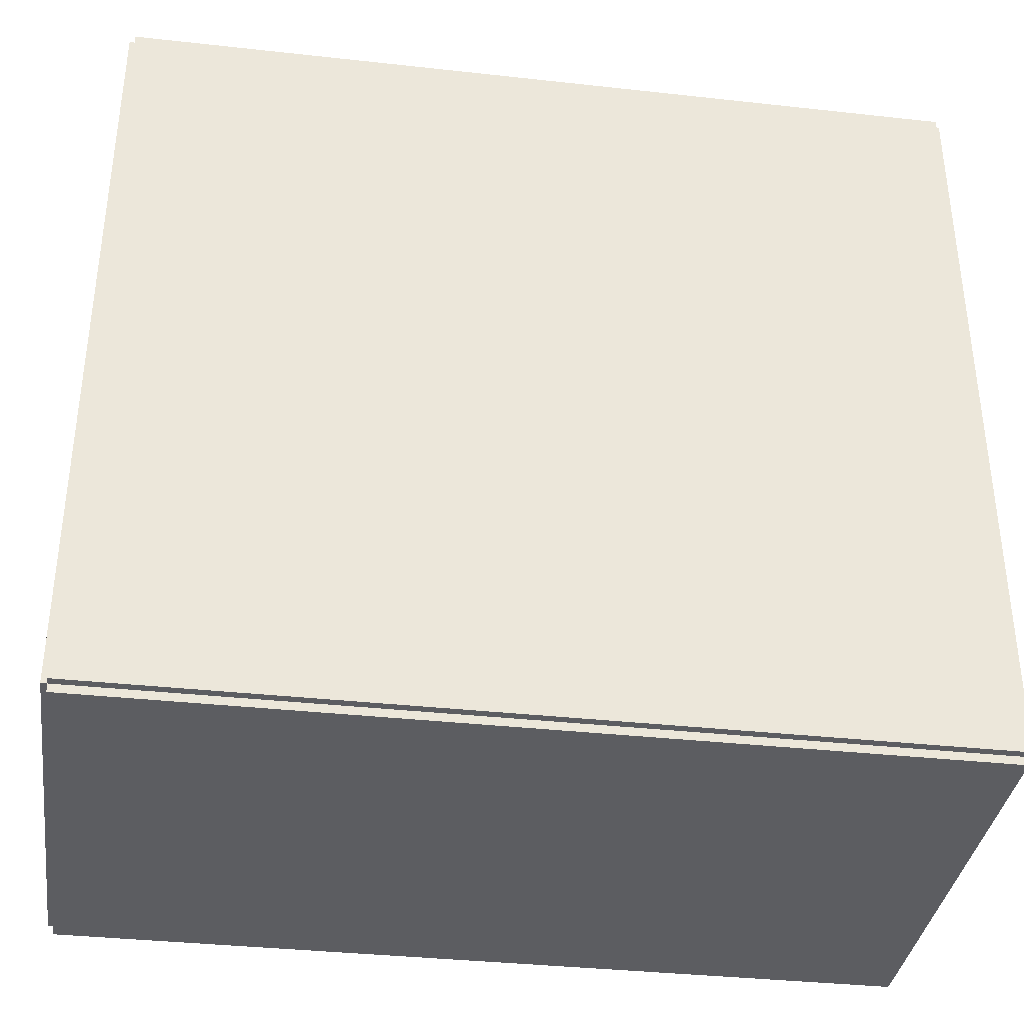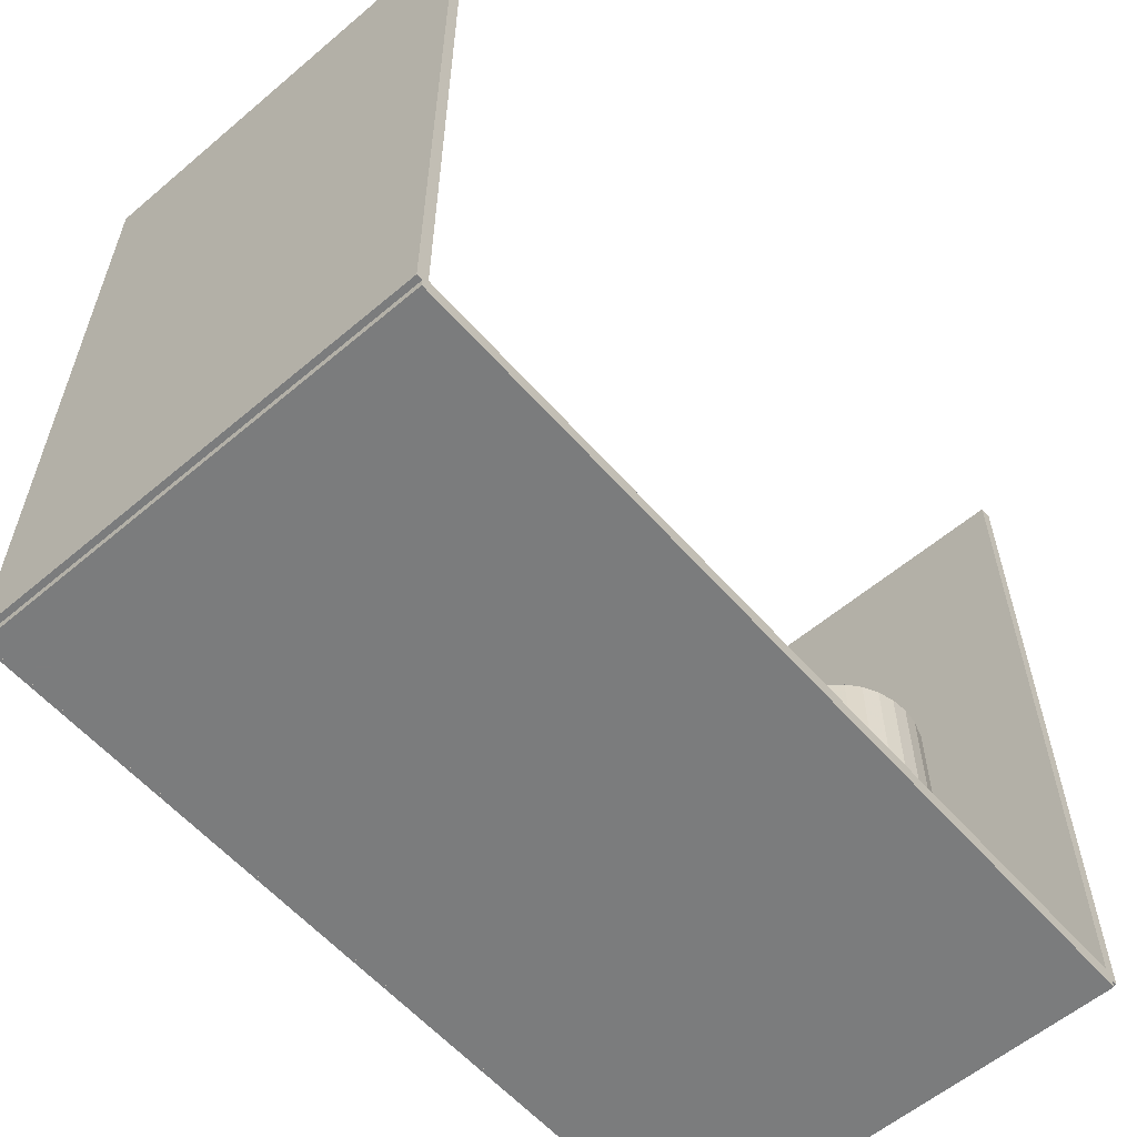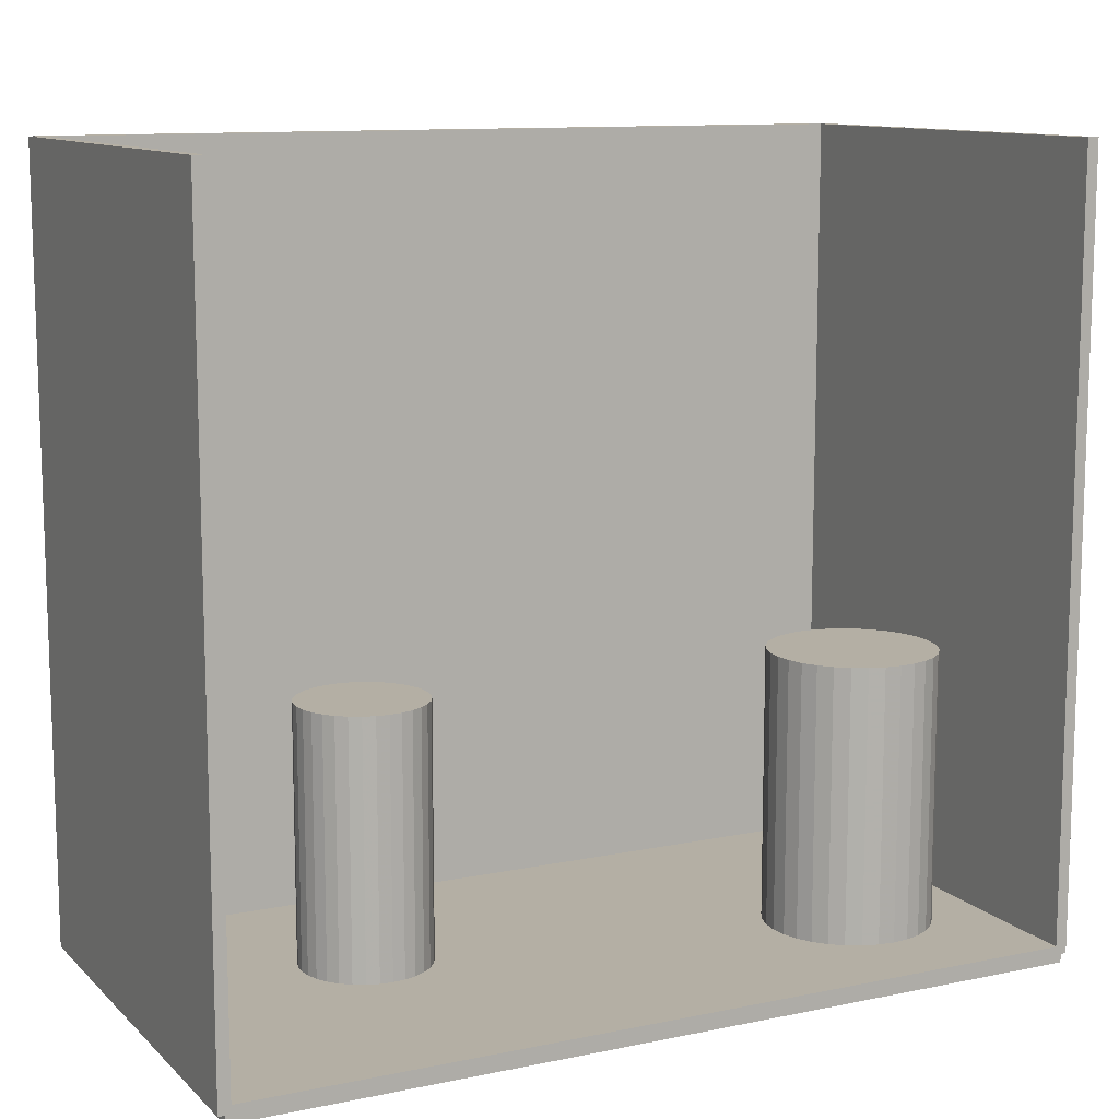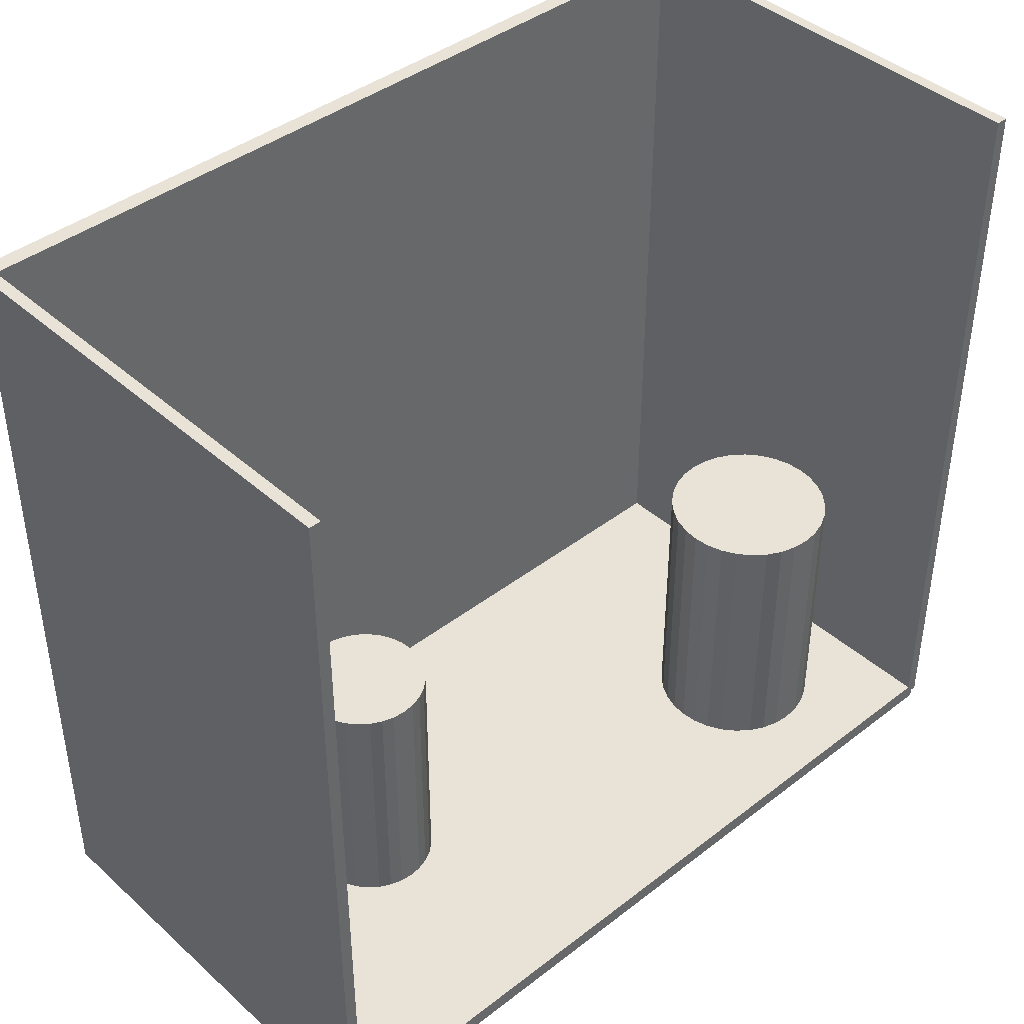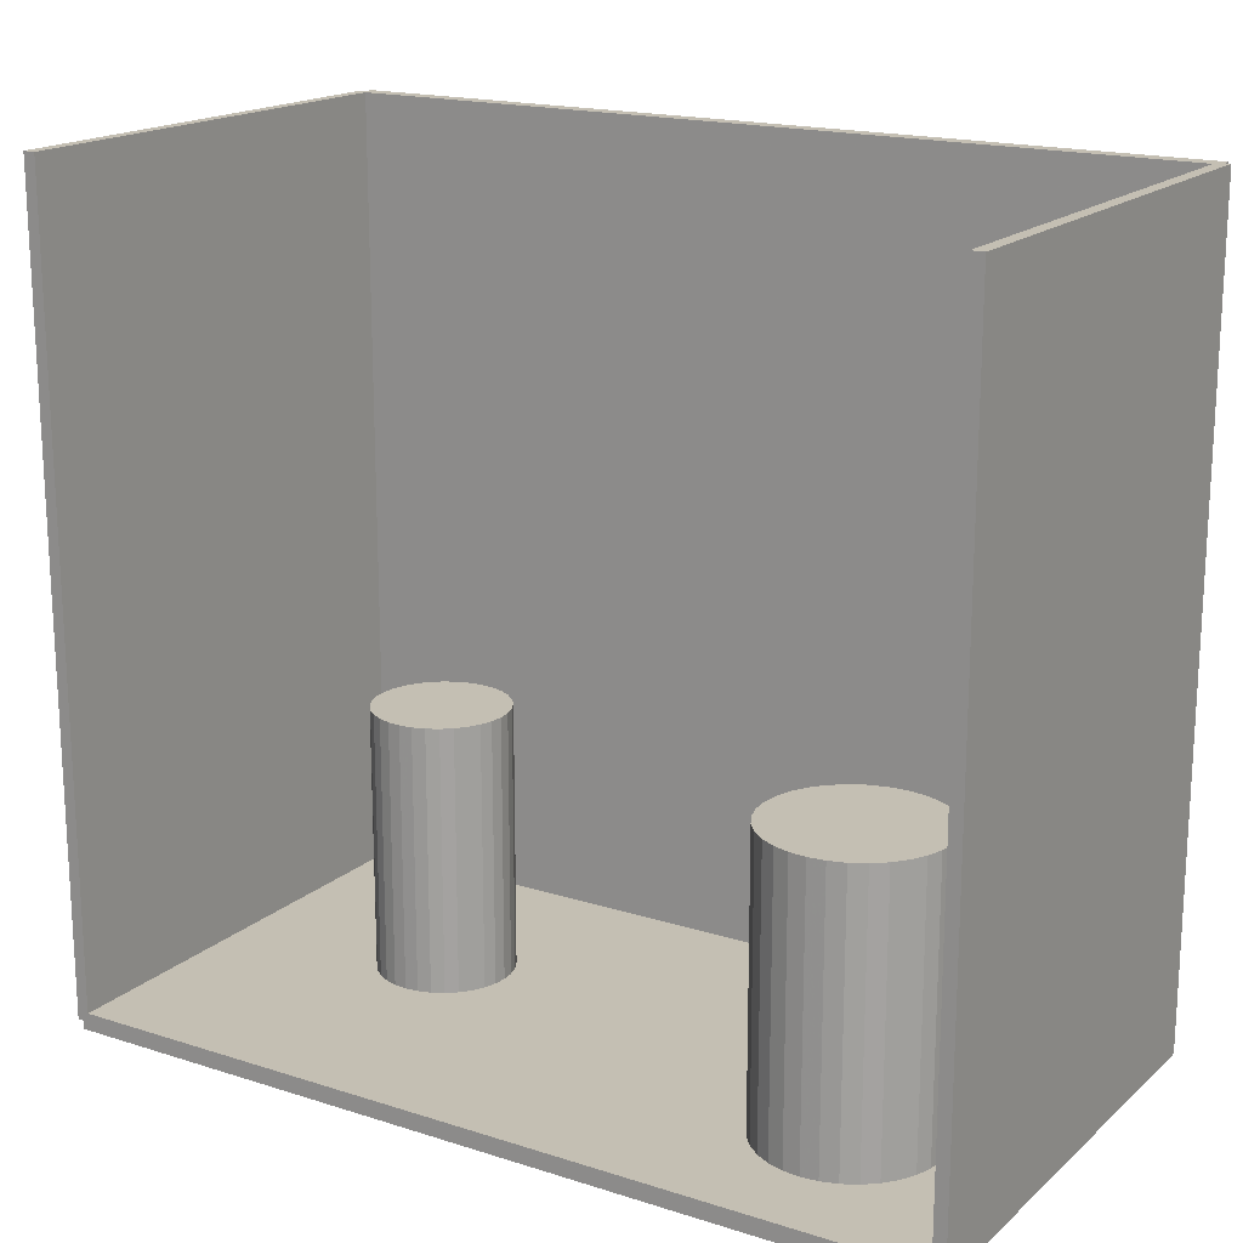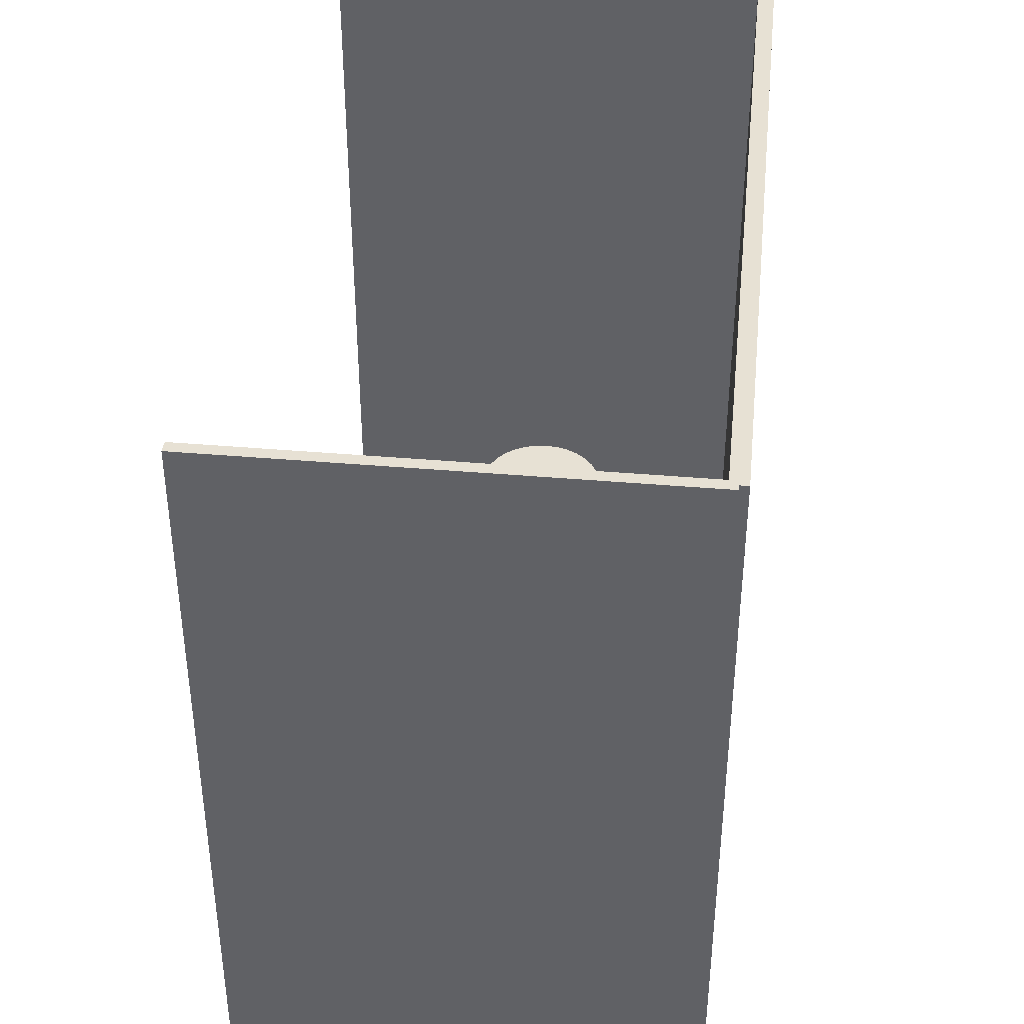
<metadata>
{"format":"obj","ext":"obj","renderer":"f3d","projection":"perspective","resolution":1024,"background":"white","views":[{"elev":-36.3,"azim":-98.2,"up":"+Z"},{"elev":-58.7,"azim":41.0,"up":"+Z"},{"elev":11.3,"azim":63.2,"up":"+Z"},{"elev":41.5,"azim":47.0,"up":"+Z"},{"elev":17.7,"azim":122.0,"up":"+Z"},{"elev":39.4,"azim":-173.8,"up":"+Z"}]}
</metadata>
<code>
v -0.08238 -0.1534 -0.003012
v -0.08238 -0.1534 0.003012
v -0.08238 0.1534 -0.003012
v -0.08238 0.1534 0.003012
v 0.08238 -0.1534 -0.003012
v 0.08238 -0.1534 0.003012
v 0.08238 0.1534 -0.003012
v 0.08238 0.1534 0.003012
v -0.07937 -0.1534 0
v -0.08539 -0.1534 0
v -0.07937 0.1534 0
v -0.08539 0.1534 0
v -0.07937 -0.1534 0.2812
v -0.08539 -0.1534 0.2812
v -0.07937 0.1534 0.2812
v -0.08539 0.1534 0.2812
v -0.08238 0.1513 0.2812
v -0.08238 0.1556 0.2812
v -0.08238 0.1513 0
v -0.08238 0.1556 0
v 0.08238 0.1513 0.2812
v 0.08238 0.1556 0.2812
v 0.08238 0.1513 0
v 0.08238 0.1556 0
v -0.08238 -0.1513 0
v -0.08238 -0.1556 0
v -0.08238 -0.1513 0.2812
v -0.08238 -0.1556 0.2812
v 0.08238 -0.1513 0
v 0.08238 -0.1556 0
v 0.08238 -0.1513 0.2812
v 0.08238 -0.1556 0.2812
v 0.03003 0.09853 0.006025
v 0.06026 0.09853 0.006025
v 0.06026 0.09853 0.1045
v 0.03003 0.09853 0.1045
v 0.05968 0.1044 0.006025
v 0.05968 0.1044 0.1045
v 0.05796 0.1101 0.006025
v 0.05796 0.1101 0.1045
v 0.05516 0.1153 0.006025
v 0.05516 0.1153 0.1045
v 0.0514 0.1199 0.006025
v 0.0514 0.1199 0.1045
v 0.04682 0.1237 0.006025
v 0.04682 0.1237 0.1045
v 0.0416 0.1265 0.006025
v 0.0416 0.1265 0.1045
v 0.03593 0.1282 0.006025
v 0.03593 0.1282 0.1045
v 0.03003 0.1288 0.006025
v 0.03003 0.1288 0.1045
v 0.02413 0.1282 0.006025
v 0.02413 0.1282 0.1045
v 0.01846 0.1265 0.006025
v 0.01846 0.1265 0.1045
v 0.01324 0.1237 0.006025
v 0.01324 0.1237 0.1045
v 0.008657 0.1199 0.006025
v 0.008657 0.1199 0.1045
v 0.004898 0.1153 0.006025
v 0.004898 0.1153 0.1045
v 0.002104 0.1101 0.006025
v 0.002104 0.1101 0.1045
v 0.0003842 0.1044 0.006025
v 0.0003842 0.1044 0.1045
v -0.0001966 0.09853 0.006025
v -0.0001966 0.09853 0.1045
v 0.0003842 0.09263 0.006025
v 0.0003842 0.09263 0.1045
v 0.002104 0.08696 0.006025
v 0.002104 0.08696 0.1045
v 0.004898 0.08174 0.006025
v 0.004898 0.08174 0.1045
v 0.008657 0.07715 0.006025
v 0.008657 0.07715 0.1045
v 0.01324 0.0734 0.006025
v 0.01324 0.0734 0.1045
v 0.01846 0.0706 0.006025
v 0.01846 0.0706 0.1045
v 0.02413 0.06888 0.006025
v 0.02413 0.06888 0.1045
v 0.03003 0.0683 0.006025
v 0.03003 0.0683 0.1045
v 0.03593 0.06888 0.006025
v 0.03593 0.06888 0.1045
v 0.0416 0.0706 0.006025
v 0.0416 0.0706 0.1045
v 0.04682 0.0734 0.006025
v 0.04682 0.0734 0.1045
v 0.0514 0.07715 0.006025
v 0.0514 0.07715 0.1045
v 0.05516 0.08174 0.006025
v 0.05516 0.08174 0.1045
v 0.05796 0.08696 0.006025
v 0.05796 0.08696 0.1045
v 0.05968 0.09263 0.006025
v 0.05968 0.09263 0.1045
v -0.005684 -0.07145 0.006025
v 0.01762 -0.07145 0.006025
v 0.01762 -0.07145 0.09756
v -0.005684 -0.07145 0.09756
v 0.01717 -0.0669 0.006025
v 0.01717 -0.0669 0.09756
v 0.01584 -0.06253 0.006025
v 0.01584 -0.06253 0.09756
v 0.01369 -0.0585 0.006025
v 0.01369 -0.0585 0.09756
v 0.01079 -0.05497 0.006025
v 0.01079 -0.05497 0.09756
v 0.007261 -0.05208 0.006025
v 0.007261 -0.05208 0.09756
v 0.003233 -0.04992 0.006025
v 0.003233 -0.04992 0.09756
v -0.001138 -0.0486 0.006025
v -0.001138 -0.0486 0.09756
v -0.005684 -0.04815 0.006025
v -0.005684 -0.04815 0.09756
v -0.01023 -0.0486 0.006025
v -0.01023 -0.0486 0.09756
v -0.0146 -0.04992 0.006025
v -0.0146 -0.04992 0.09756
v -0.01863 -0.05208 0.006025
v -0.01863 -0.05208 0.09756
v -0.02216 -0.05497 0.006025
v -0.02216 -0.05497 0.09756
v -0.02506 -0.0585 0.006025
v -0.02506 -0.0585 0.09756
v -0.02721 -0.06253 0.006025
v -0.02721 -0.06253 0.09756
v -0.02854 -0.0669 0.006025
v -0.02854 -0.0669 0.09756
v -0.02899 -0.07145 0.006025
v -0.02899 -0.07145 0.09756
v -0.02854 -0.076 0.006025
v -0.02854 -0.076 0.09756
v -0.02721 -0.08037 0.006025
v -0.02721 -0.08037 0.09756
v -0.02506 -0.0844 0.006025
v -0.02506 -0.0844 0.09756
v -0.02216 -0.08793 0.006025
v -0.02216 -0.08793 0.09756
v -0.01863 -0.09082 0.006025
v -0.01863 -0.09082 0.09756
v -0.0146 -0.09298 0.006025
v -0.0146 -0.09298 0.09756
v -0.01023 -0.0943 0.006025
v -0.01023 -0.0943 0.09756
v -0.005684 -0.09475 0.006025
v -0.005684 -0.09475 0.09756
v -0.001138 -0.0943 0.006025
v -0.001138 -0.0943 0.09756
v 0.003233 -0.09298 0.006025
v 0.003233 -0.09298 0.09756
v 0.007261 -0.09082 0.006025
v 0.007261 -0.09082 0.09756
v 0.01079 -0.08793 0.006025
v 0.01079 -0.08793 0.09756
v 0.01369 -0.0844 0.006025
v 0.01369 -0.0844 0.09756
v 0.01584 -0.08037 0.006025
v 0.01584 -0.08037 0.09756
v 0.01717 -0.076 0.006025
v 0.01717 -0.076 0.09756
f 2 4 1
f 5 2 1
f 1 4 3
f 3 5 1
f 2 8 4
f 6 2 5
f 6 8 2
f 4 8 3
f 7 5 3
f 3 8 7
f 7 6 5
f 8 6 7
f 10 12 9
f 13 10 9
f 9 12 11
f 11 13 9
f 10 16 12
f 14 10 13
f 14 16 10
f 12 16 11
f 15 13 11
f 11 16 15
f 15 14 13
f 16 14 15
f 18 20 17
f 21 18 17
f 17 20 19
f 19 21 17
f 18 24 20
f 22 18 21
f 22 24 18
f 20 24 19
f 23 21 19
f 19 24 23
f 23 22 21
f 24 22 23
f 26 28 25
f 29 26 25
f 25 28 27
f 27 29 25
f 26 32 28
f 30 26 29
f 30 32 26
f 28 32 27
f 31 29 27
f 27 32 31
f 31 30 29
f 32 30 31
f 34 33 37
f 34 37 35
f 35 37 38
f 35 38 36
f 37 33 39
f 37 39 38
f 38 39 40
f 38 40 36
f 39 33 41
f 39 41 40
f 40 41 42
f 40 42 36
f 41 33 43
f 41 43 42
f 42 43 44
f 42 44 36
f 43 33 45
f 43 45 44
f 44 45 46
f 44 46 36
f 45 33 47
f 45 47 46
f 46 47 48
f 46 48 36
f 47 33 49
f 47 49 48
f 48 49 50
f 48 50 36
f 49 33 51
f 49 51 50
f 50 51 52
f 50 52 36
f 51 33 53
f 51 53 52
f 52 53 54
f 52 54 36
f 53 33 55
f 53 55 54
f 54 55 56
f 54 56 36
f 55 33 57
f 55 57 56
f 56 57 58
f 56 58 36
f 57 33 59
f 57 59 58
f 58 59 60
f 58 60 36
f 59 33 61
f 59 61 60
f 60 61 62
f 60 62 36
f 61 33 63
f 61 63 62
f 62 63 64
f 62 64 36
f 63 33 65
f 63 65 64
f 64 65 66
f 64 66 36
f 65 33 67
f 65 67 66
f 66 67 68
f 66 68 36
f 67 33 69
f 67 69 68
f 68 69 70
f 68 70 36
f 69 33 71
f 69 71 70
f 70 71 72
f 70 72 36
f 71 33 73
f 71 73 72
f 72 73 74
f 72 74 36
f 73 33 75
f 73 75 74
f 74 75 76
f 74 76 36
f 75 33 77
f 75 77 76
f 76 77 78
f 76 78 36
f 77 33 79
f 77 79 78
f 78 79 80
f 78 80 36
f 79 33 81
f 79 81 80
f 80 81 82
f 80 82 36
f 81 33 83
f 81 83 82
f 82 83 84
f 82 84 36
f 83 33 85
f 83 85 84
f 84 85 86
f 84 86 36
f 85 33 87
f 85 87 86
f 86 87 88
f 86 88 36
f 87 33 89
f 87 89 88
f 88 89 90
f 88 90 36
f 89 33 91
f 89 91 90
f 90 91 92
f 90 92 36
f 91 33 93
f 91 93 92
f 92 93 94
f 92 94 36
f 93 33 95
f 93 95 94
f 94 95 96
f 94 96 36
f 95 33 97
f 95 97 96
f 96 97 98
f 96 98 36
f 97 33 34
f 97 34 98
f 98 34 35
f 98 35 36
f 100 99 103
f 100 103 101
f 101 103 104
f 101 104 102
f 103 99 105
f 103 105 104
f 104 105 106
f 104 106 102
f 105 99 107
f 105 107 106
f 106 107 108
f 106 108 102
f 107 99 109
f 107 109 108
f 108 109 110
f 108 110 102
f 109 99 111
f 109 111 110
f 110 111 112
f 110 112 102
f 111 99 113
f 111 113 112
f 112 113 114
f 112 114 102
f 113 99 115
f 113 115 114
f 114 115 116
f 114 116 102
f 115 99 117
f 115 117 116
f 116 117 118
f 116 118 102
f 117 99 119
f 117 119 118
f 118 119 120
f 118 120 102
f 119 99 121
f 119 121 120
f 120 121 122
f 120 122 102
f 121 99 123
f 121 123 122
f 122 123 124
f 122 124 102
f 123 99 125
f 123 125 124
f 124 125 126
f 124 126 102
f 125 99 127
f 125 127 126
f 126 127 128
f 126 128 102
f 127 99 129
f 127 129 128
f 128 129 130
f 128 130 102
f 129 99 131
f 129 131 130
f 130 131 132
f 130 132 102
f 131 99 133
f 131 133 132
f 132 133 134
f 132 134 102
f 133 99 135
f 133 135 134
f 134 135 136
f 134 136 102
f 135 99 137
f 135 137 136
f 136 137 138
f 136 138 102
f 137 99 139
f 137 139 138
f 138 139 140
f 138 140 102
f 139 99 141
f 139 141 140
f 140 141 142
f 140 142 102
f 141 99 143
f 141 143 142
f 142 143 144
f 142 144 102
f 143 99 145
f 143 145 144
f 144 145 146
f 144 146 102
f 145 99 147
f 145 147 146
f 146 147 148
f 146 148 102
f 147 99 149
f 147 149 148
f 148 149 150
f 148 150 102
f 149 99 151
f 149 151 150
f 150 151 152
f 150 152 102
f 151 99 153
f 151 153 152
f 152 153 154
f 152 154 102
f 153 99 155
f 153 155 154
f 154 155 156
f 154 156 102
f 155 99 157
f 155 157 156
f 156 157 158
f 156 158 102
f 157 99 159
f 157 159 158
f 158 159 160
f 158 160 102
f 159 99 161
f 159 161 160
f 160 161 162
f 160 162 102
f 161 99 163
f 161 163 162
f 162 163 164
f 162 164 102
f 163 99 100
f 163 100 164
f 164 100 101
f 164 101 102

</code>
